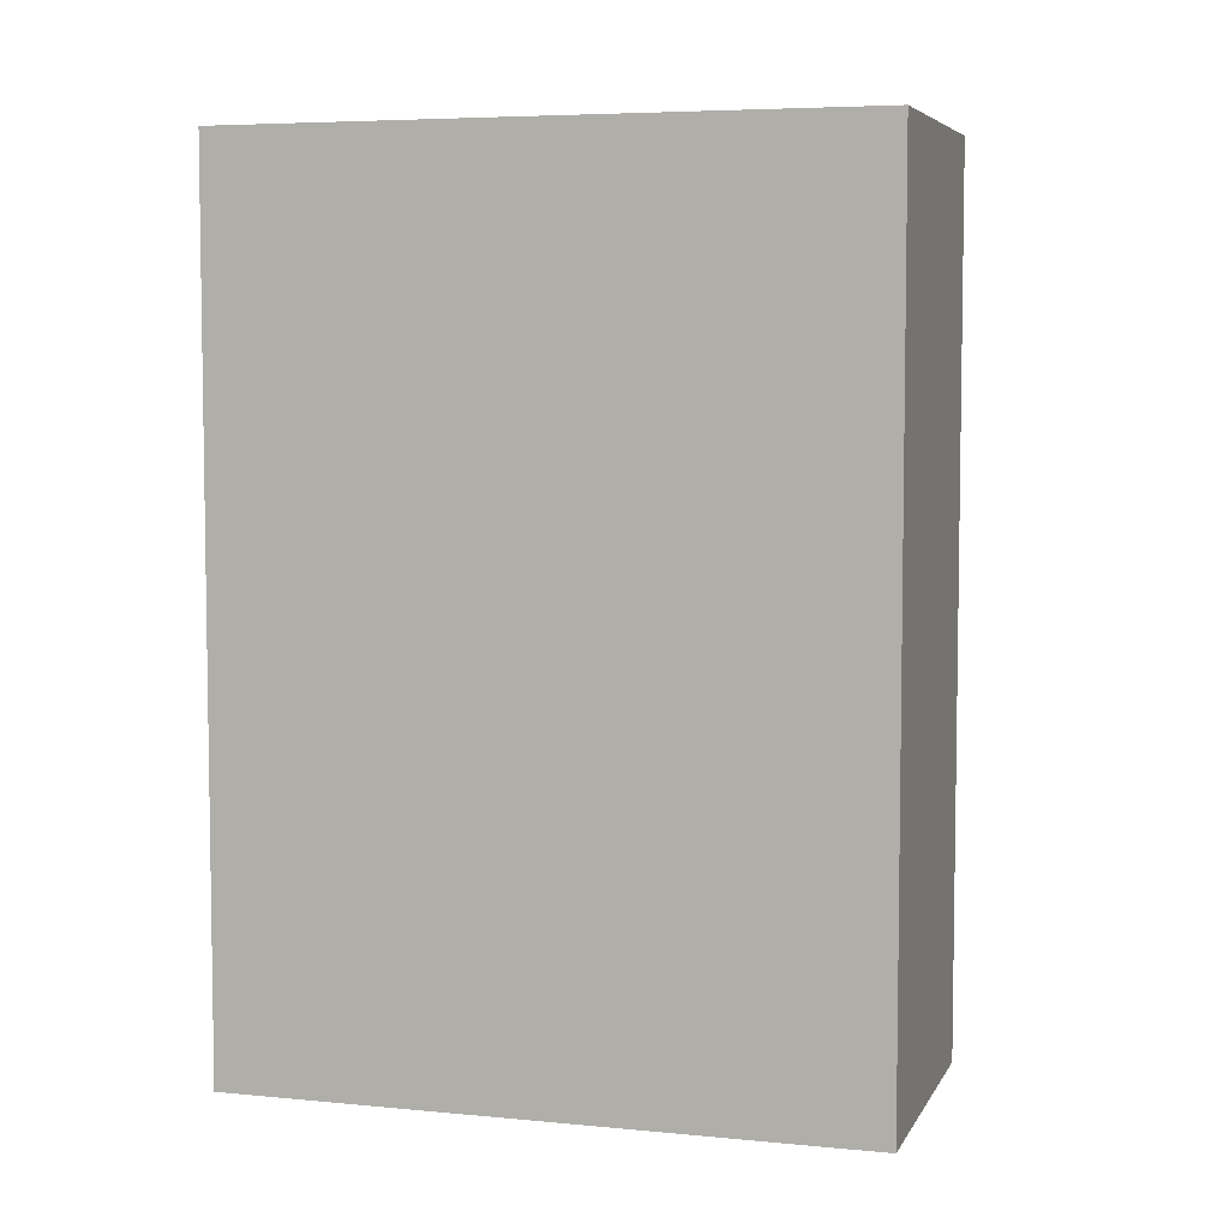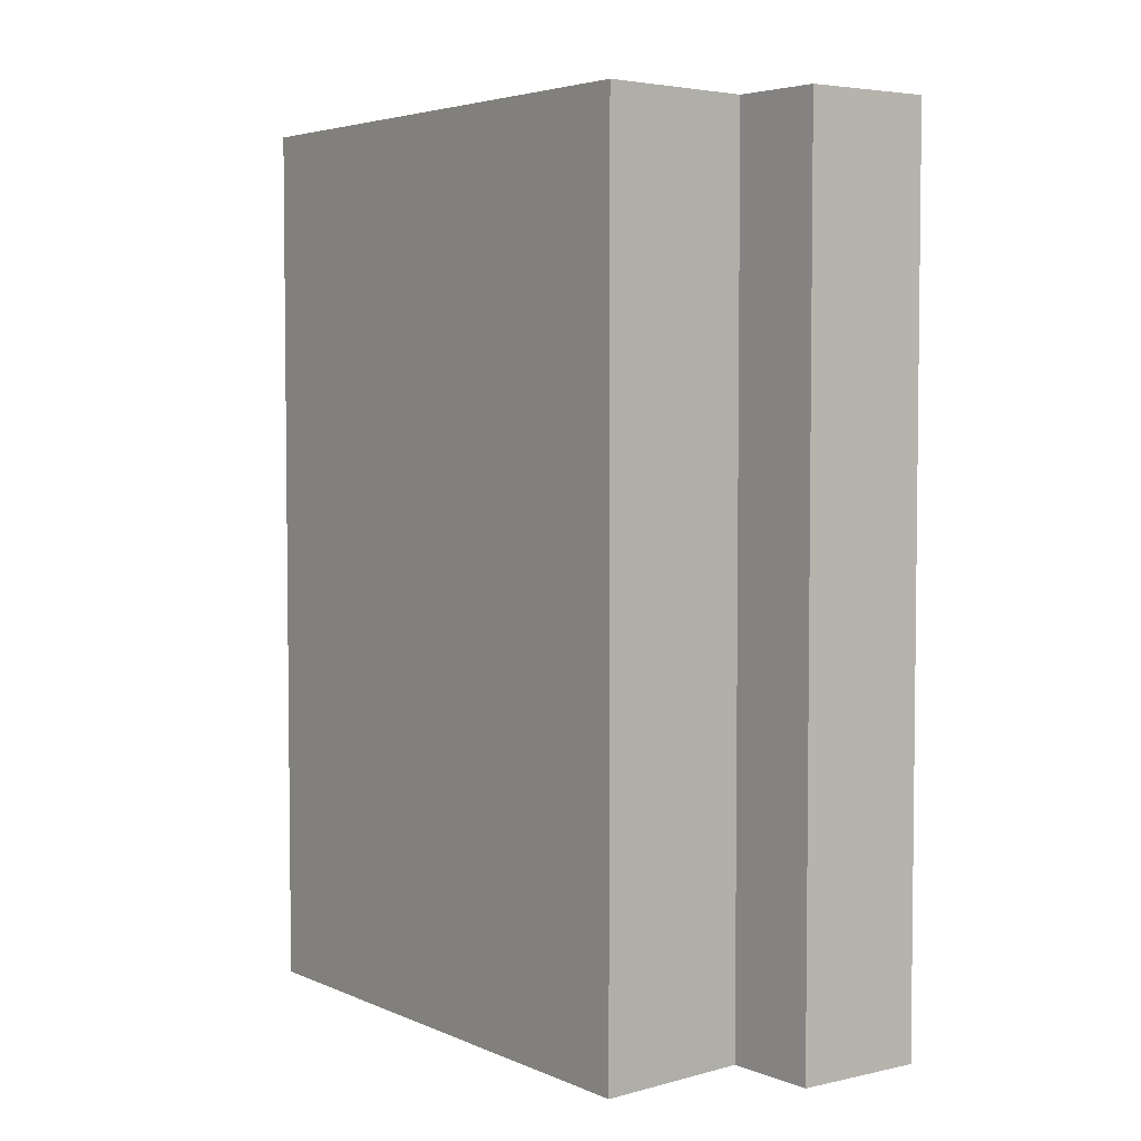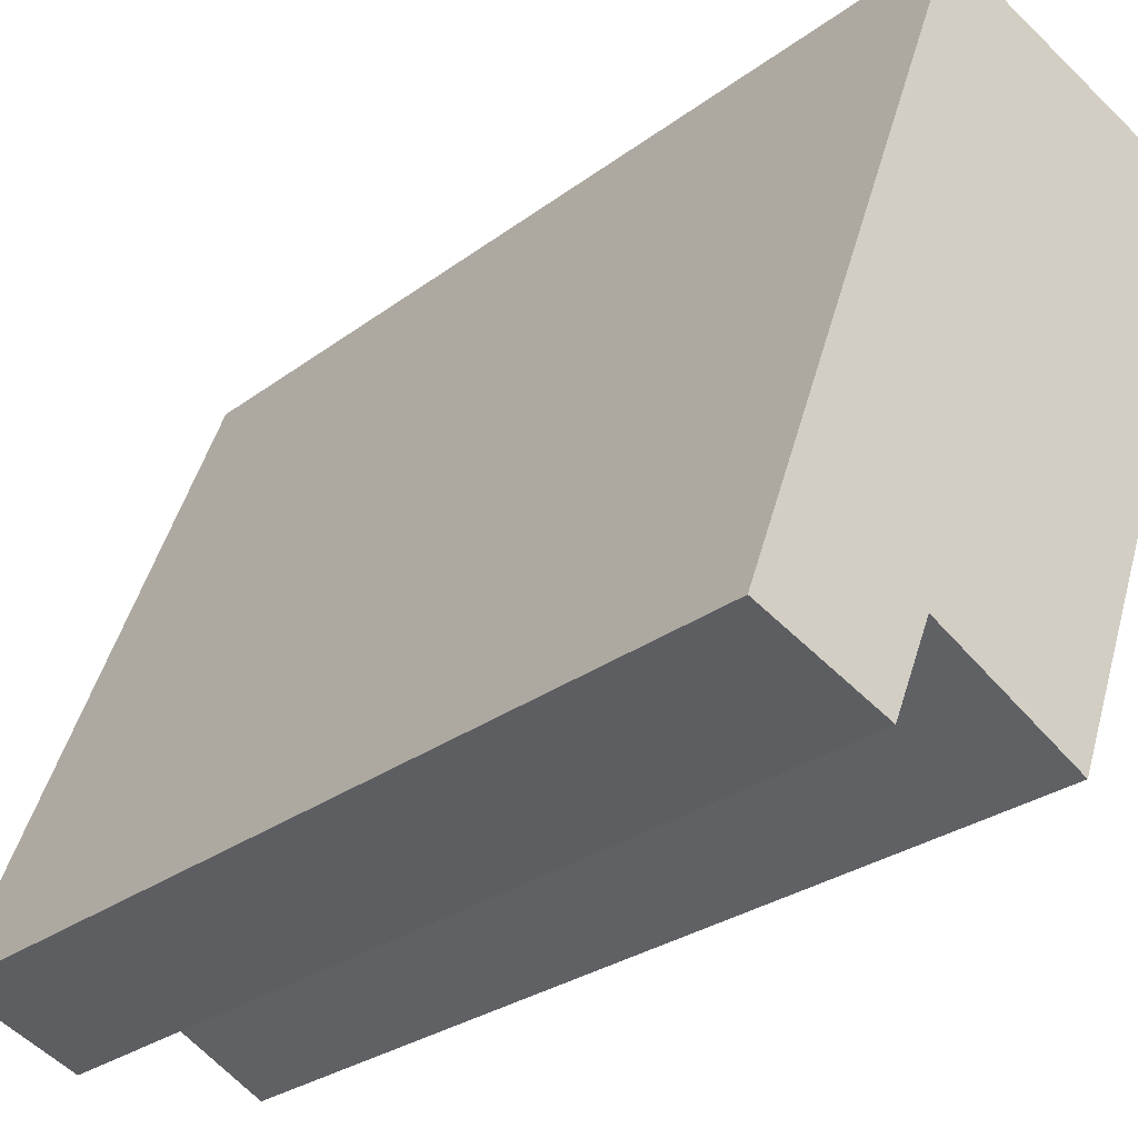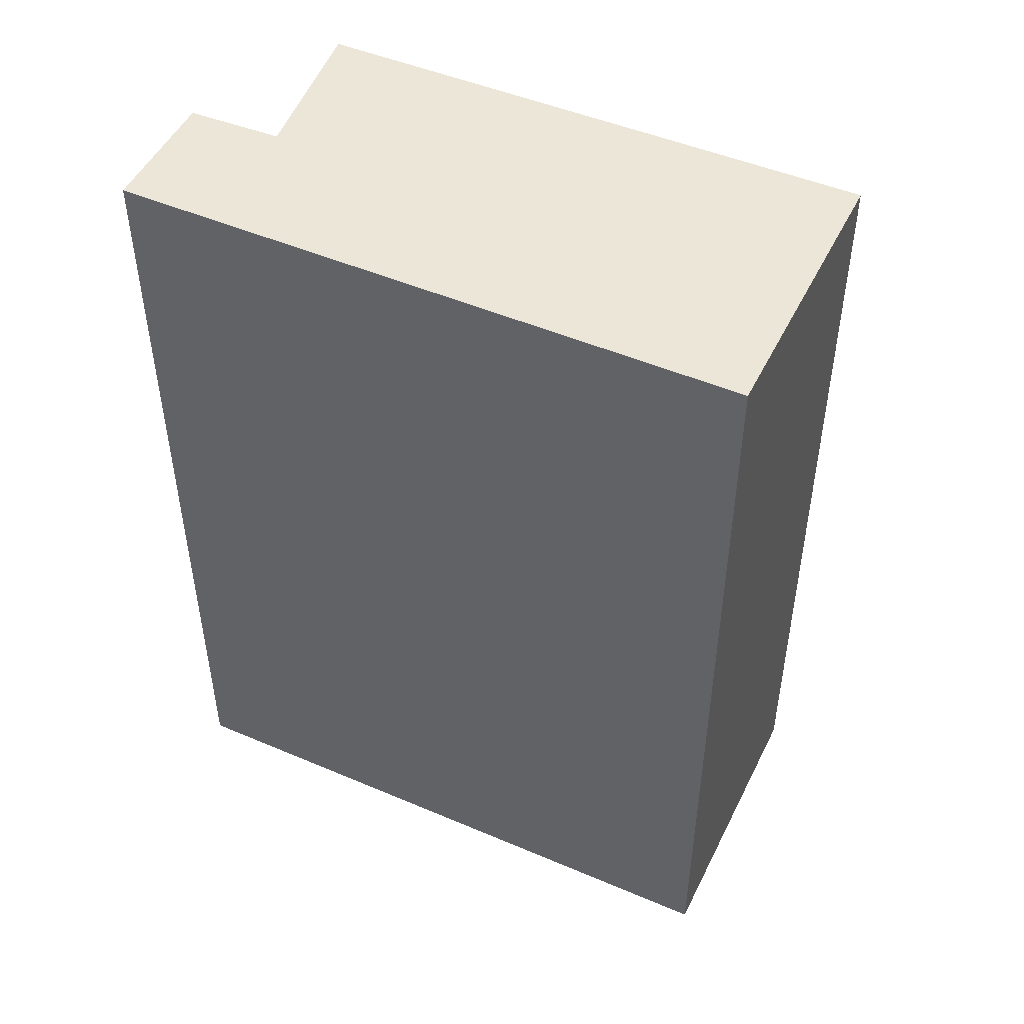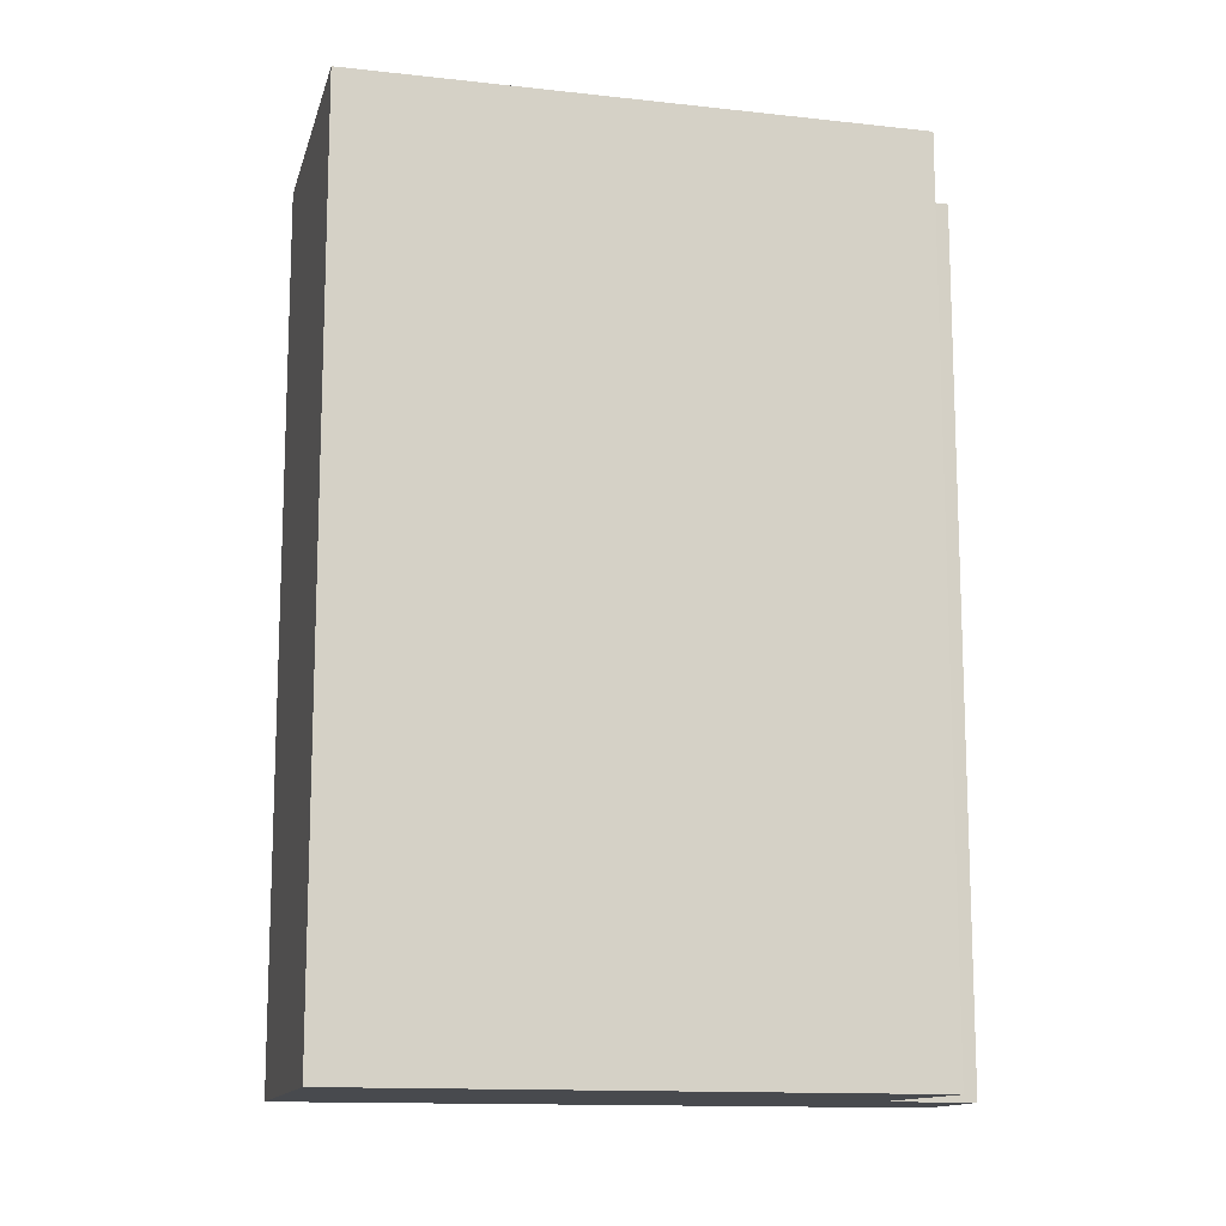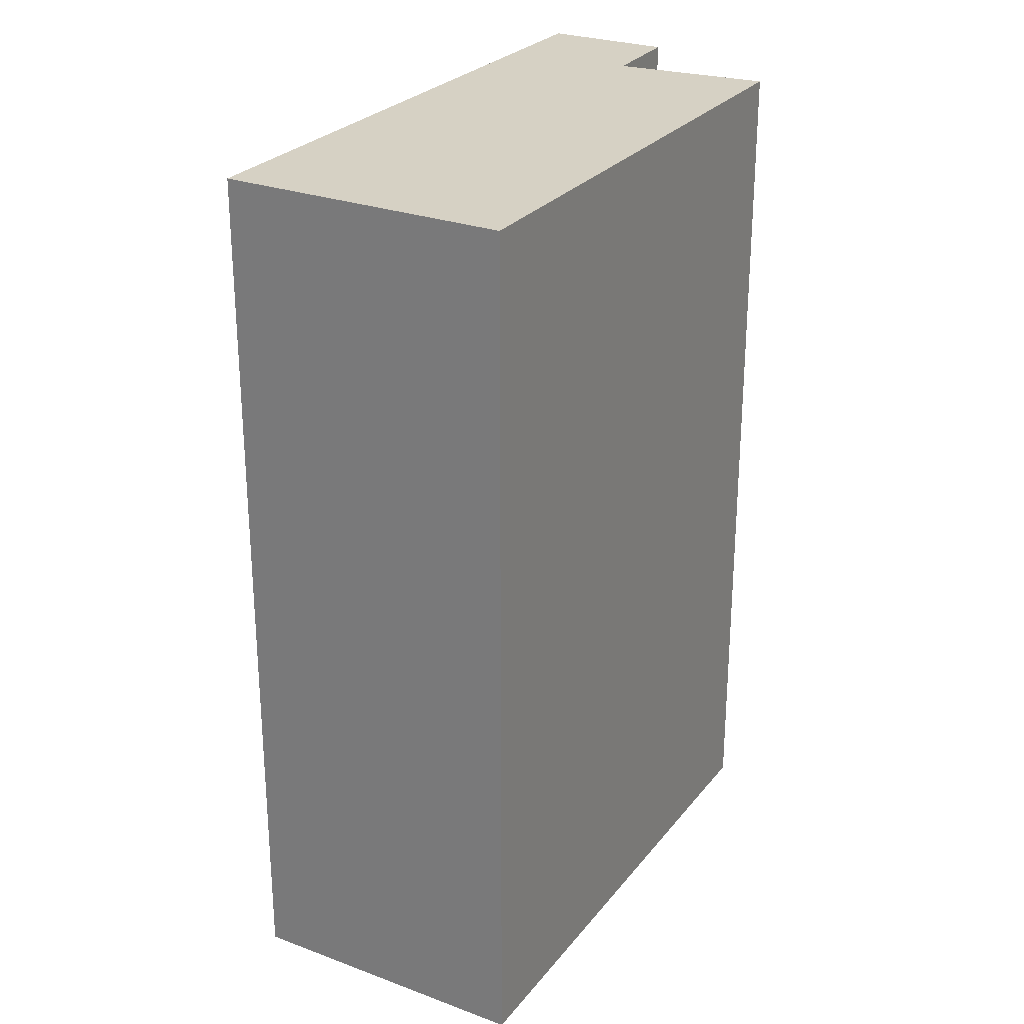
<metadata>
{"format":"obj","ext":"obj","renderer":"f3d","projection":"perspective","resolution":1024,"background":"white","views":[{"elev":5.7,"azim":-52.9,"up":"+Y"},{"elev":4.3,"azim":164.7,"up":"+Y"},{"elev":-27.6,"azim":-41.3,"up":"+Z"},{"elev":49.0,"azim":-44.2,"up":"+Y"},{"elev":-13.3,"azim":96.7,"up":"+Y"},{"elev":26.7,"azim":50.5,"up":"+Y"}]}
</metadata>
<code>
v  2.448 7.228 -0.247
v  1.288 7.228 0.331
v  4.093 7.228 4.064
v  1.668 7.228 4.481
v  1.824 7.228 4.901
v  0 7.228 4.426e-16
v  0.993 7.228 -0.377
v  0.993 2.308e-17 -0.377
v  0 0 0
v  1.824 -3.001e-16 4.901
v  1.668 -2.744e-16 4.481
v  4.093 -2.488e-16 4.064
v  2.448 1.512e-17 -0.247
v  1.288 -2.027e-17 0.331
g defaultobject
f 1 2 3
f 3 4 5
f 4 3 6
f 6 3 2
f 6 2 7
f 8 6 7
f 6 8 9
f 9 4 6
f 4 9 5
f 5 9 10
f 10 9 11
f 10 3 5
f 3 10 12
f 12 1 3
f 1 12 13
f 13 2 1
f 2 13 14
f 14 7 2
f 7 14 8
f 11 12 10
f 12 11 9
f 12 9 14
f 14 9 8
f 13 12 14

</code>
